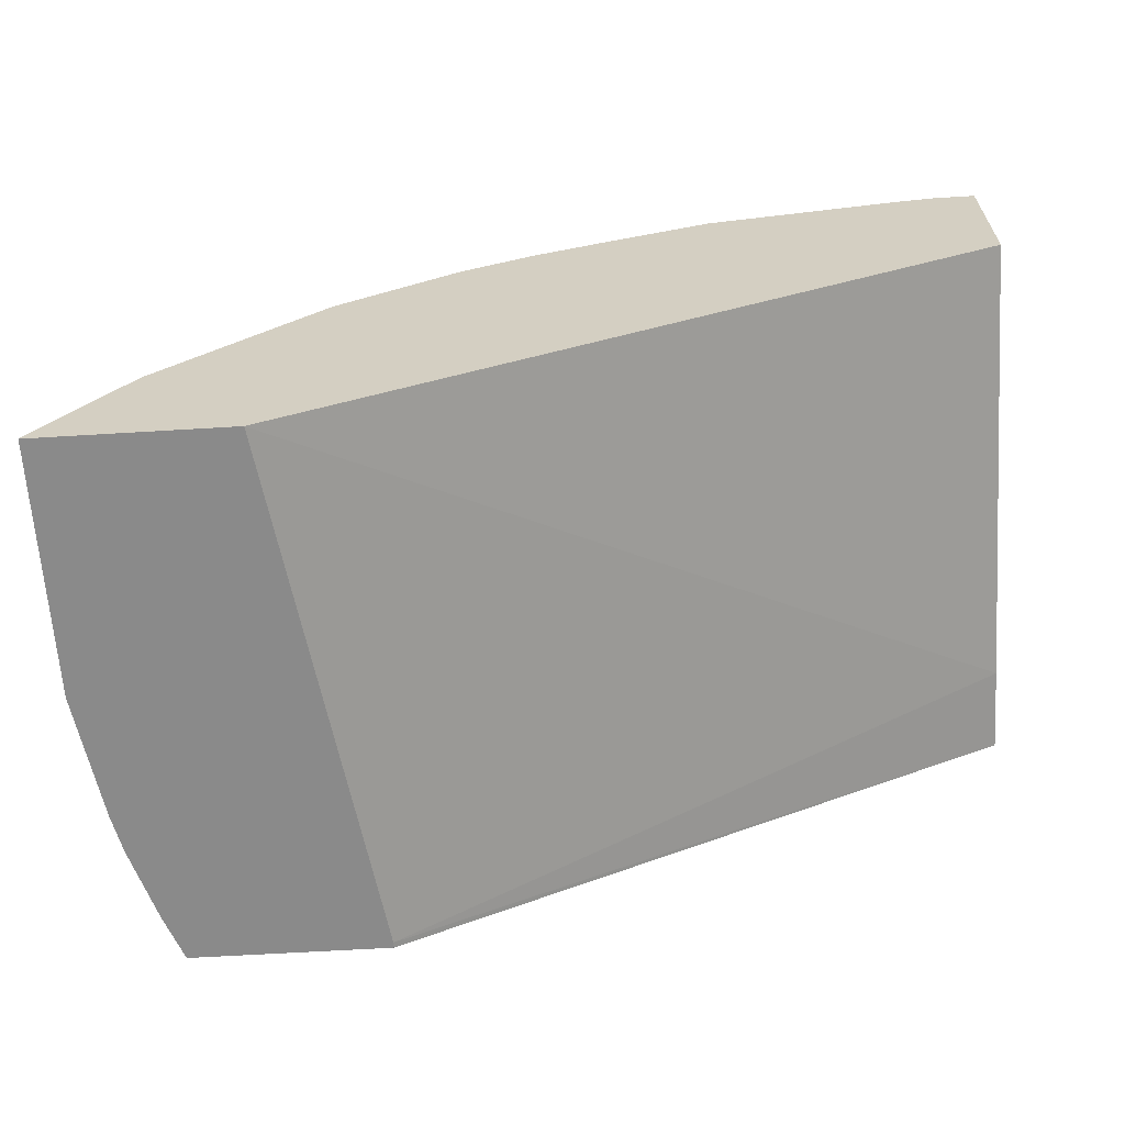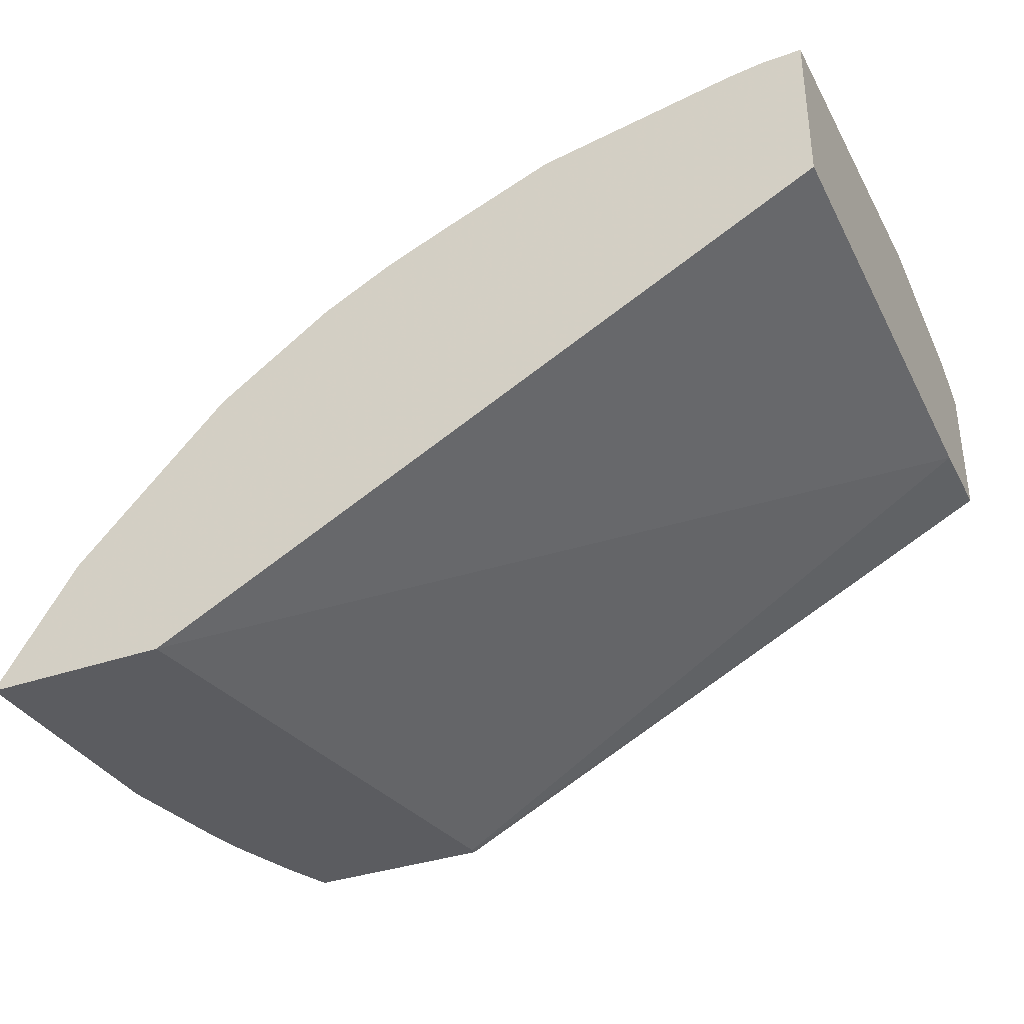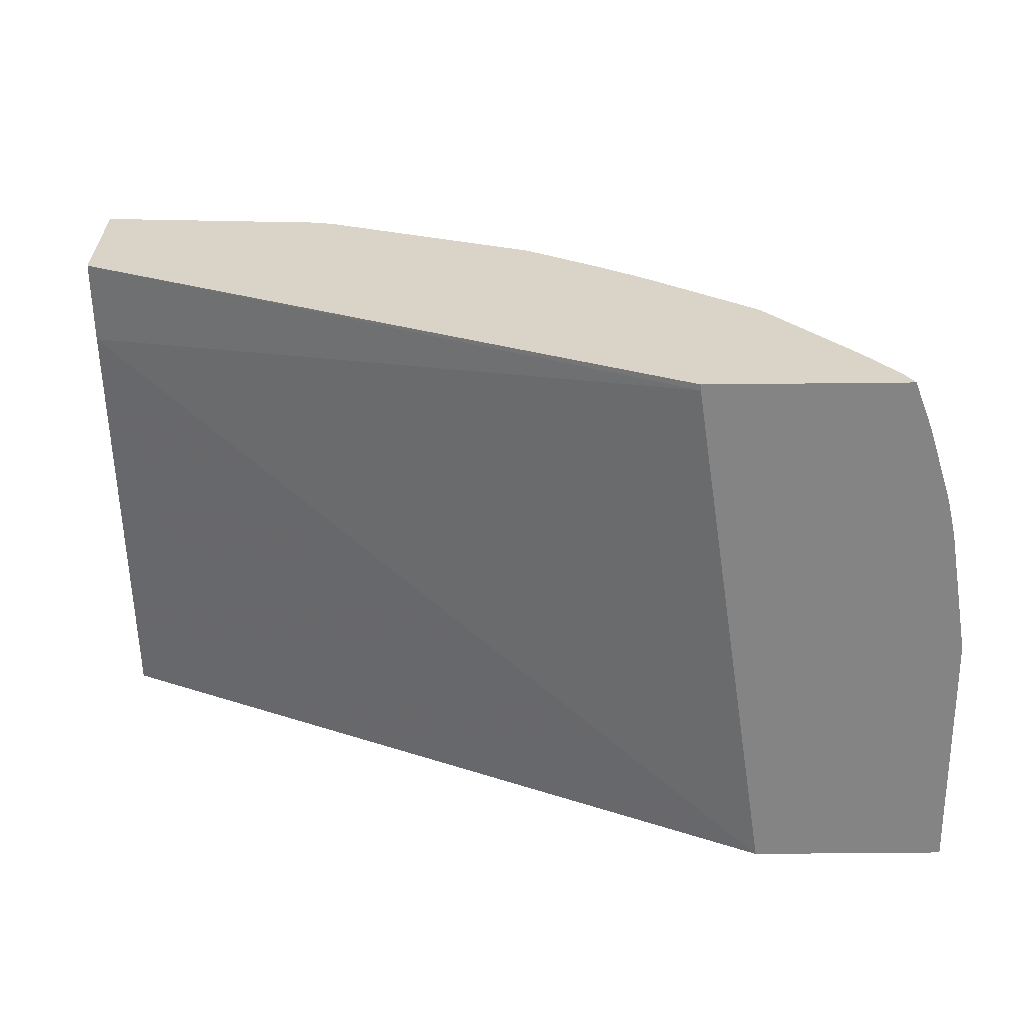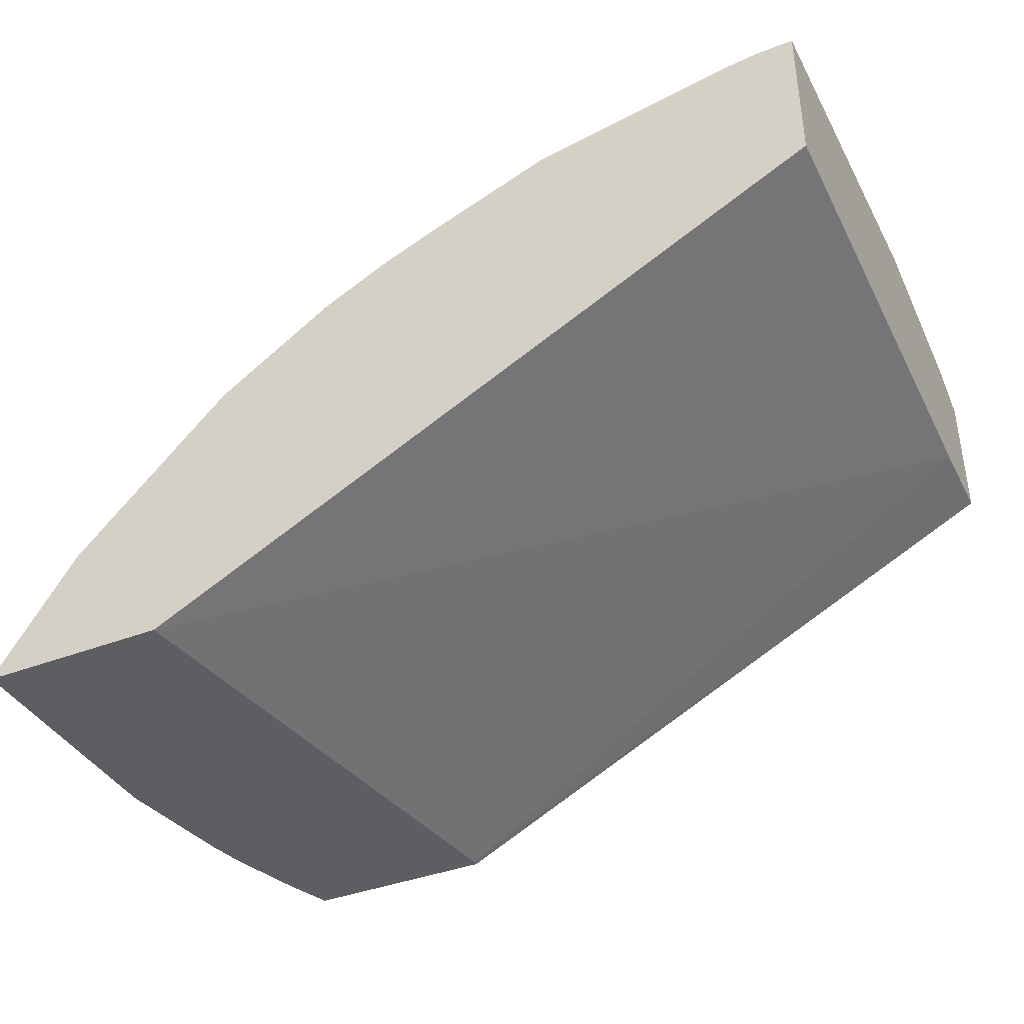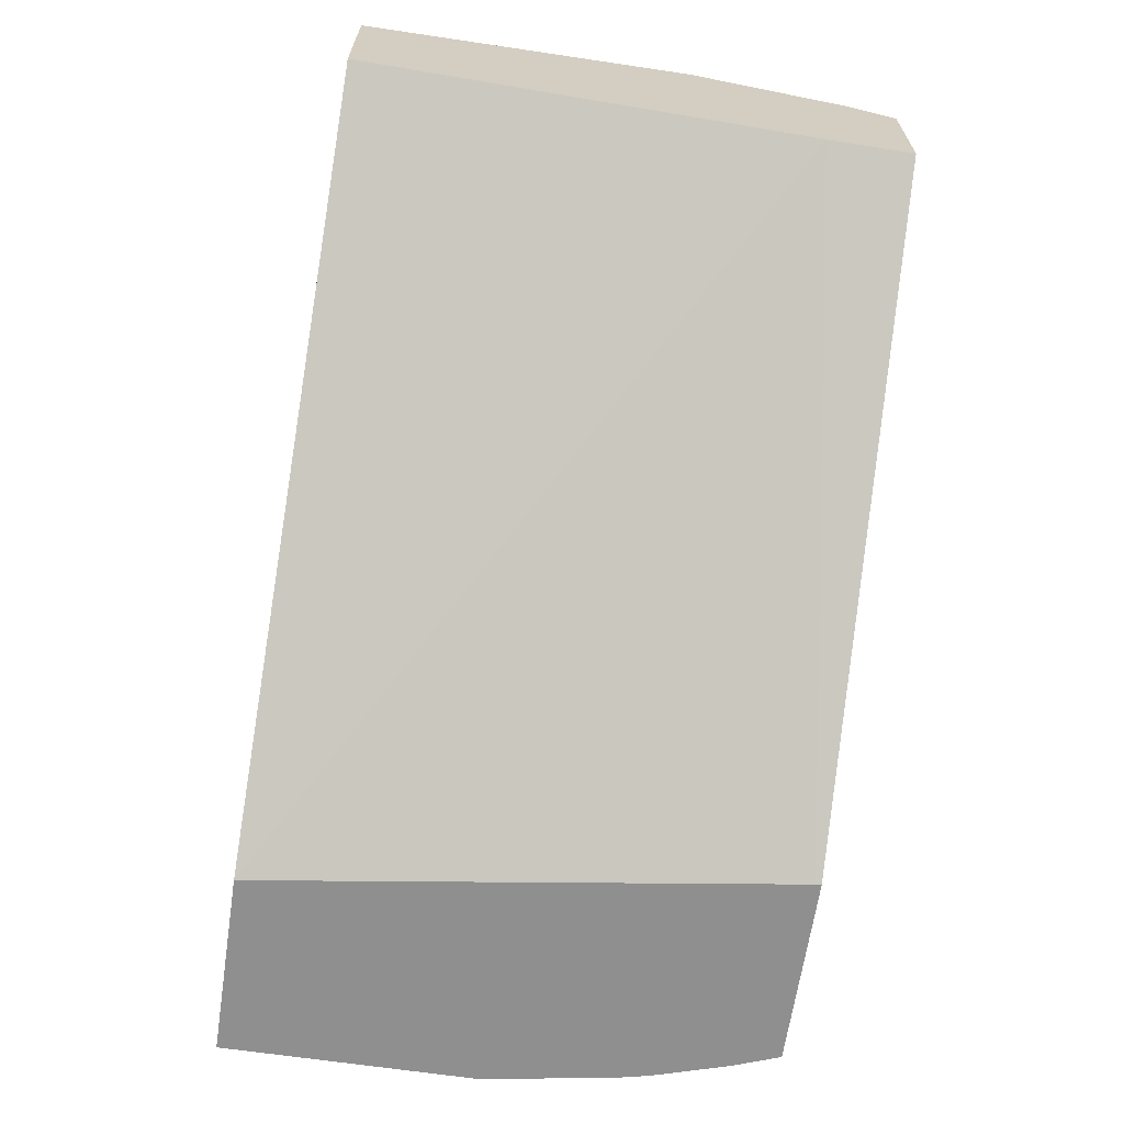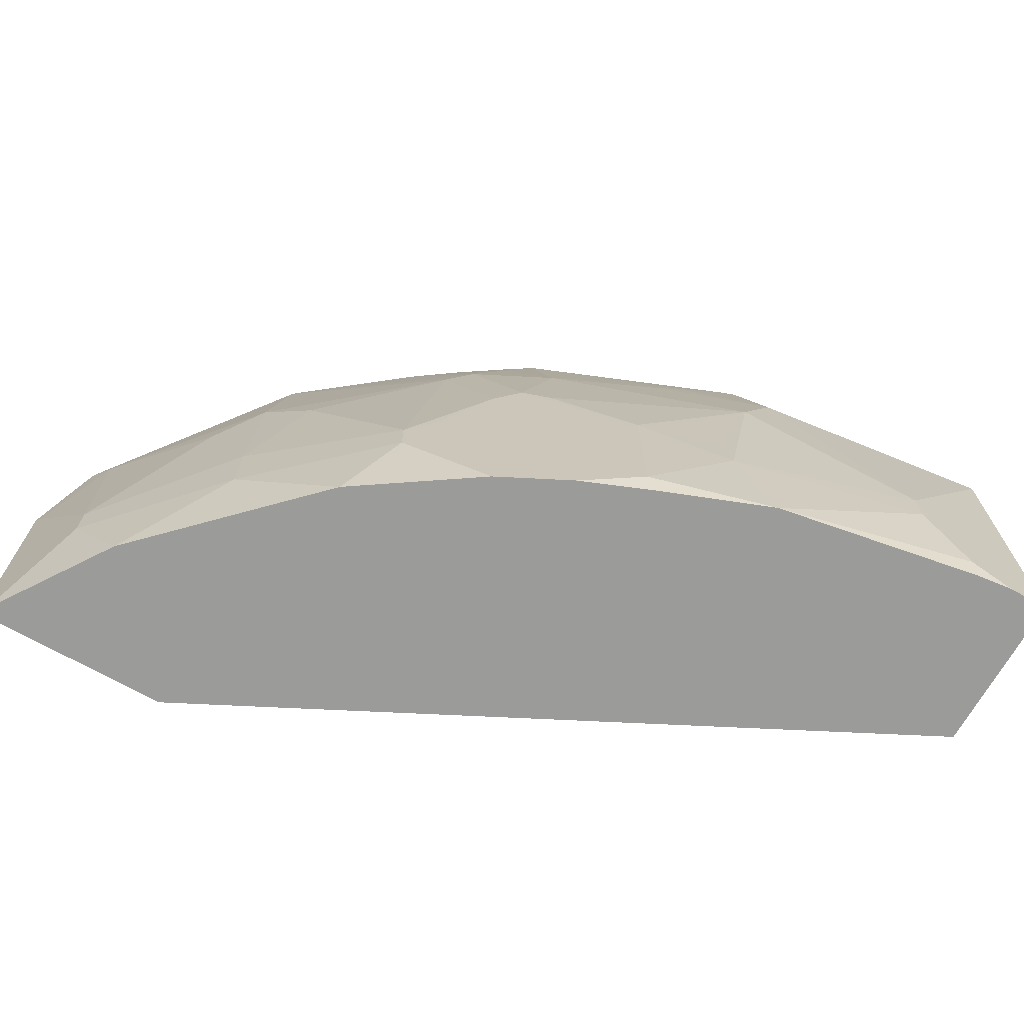
<metadata>
{"format":"obj","ext":"obj","renderer":"f3d","projection":"perspective","resolution":1024,"background":"white","views":[{"elev":-63.5,"azim":3.5,"up":"+Z"},{"elev":-34.5,"azim":25.4,"up":"+Z"},{"elev":-61.3,"azim":-179.4,"up":"+Z"},{"elev":-39.0,"azim":25.9,"up":"+Z"},{"elev":-65.4,"azim":81.5,"up":"+Z"},{"elev":-69.6,"azim":-29.5,"up":"+Y"}]}
</metadata>
<code>
v -0.4411 -0.2857 0.2585
v -0.4392 -0.2857 0.2622
v -0.4195 -0.2425 0.3016
v -0.4411 -0.1602 0.2585
v -0.3457 -0.2857 0.2585
v -0.3998 -0.2857 0.3212
v -0.4195 -0.2229 0.3016
v -0.3638 -0.2458 0.3638
v -0.4392 -0.1639 0.2622
v -0.4195 -0.1049 0.2819
v -0.4261 -0.09178 0.2688
v -0.4312 -0.09692 0.2585
v -0.3083 -0.01937 0.2585
v -8.206e-05 -0.05901 0.413
v -8.206e-05 -0.2857 0.4326
v -0.3409 -0.2857 0.3802
v -0.3638 -0.2114 0.3638
v -0.3802 -0.1442 0.3409
v -0.3212 -0.2857 0.3998
v -0.3015 -0.2425 0.4195
v -0.3605 -0.1245 0.3605
v -0.3474 -0.03278 0.3474
v -0.3851 -0.01639 0.2917
v -0.4228 -0.07375 0.2655
v -0.4274 -0.0796 0.2585
v -0.3083 -0.01652 0.2585
v -8.206e-05 -0.01639 0.4113
v -8.206e-05 -0.2857 0.5113
v -0.3015 -0.2229 0.4195
v -0.3409 -0.1442 0.3802
v -0.2622 -0.2857 0.4392
v -0.2884 -0.2294 0.4261
v -0.2819 -0.1049 0.4195
v -0.3441 -0.01639 0.3442
v -0.2687 -0.09178 0.4261
v -0.2917 -0.01639 0.3851
v -0.3909 -0.01639 0.2837
v -0.4154 -0.03985 0.2585
v -0.4263 -0.07552 0.2585
v -0.402 -0.01639 0.2677
v -0.3082 -0.01639 0.2585
v -0.3086 -0.01639 0.2585
v -8.206e-05 -0.01639 0.4801
v -8.206e-05 -0.1378 0.5113
v -0.01968 -0.2857 0.5113
v -0.2884 -0.2097 0.4261
v -0.2622 -0.1639 0.4392
v -0.2267 -0.2857 0.4569
v -0.1967 -0.2753 0.472
v -0.2491 -0.05245 0.4261
v -0.2458 -0.03442 0.4228
v -0.2655 -0.07375 0.4228
v -0.2491 -0.1508 0.4458
v -0.2294 -0.09178 0.4458
v -0.2836 -0.01639 0.3909
v -0.4064 -0.01639 0.2589
v -0.4066 -0.01639 0.2585
v -0.1151 -0.01639 0.4712
v -8.206e-05 -0.02622 0.485
v -8.206e-05 -0.1181 0.5113
v -0.01968 -0.1573 0.5113
v -0.03936 -0.2753 0.5113
v -0.03729 -0.2857 0.5092
v -0.1967 -0.1966 0.472
v -0.1946 -0.2857 0.4699
v -0.1377 -0.2857 0.4916
v -0.154 -0.2327 0.4883
v -0.2303 -0.01639 0.4263
v -0.2677 -0.01639 0.402
v -0.236 -0.1573 0.4523
v -0.1377 -0.1377 0.4916
v -0.1311 -0.09178 0.4851
v -0.1705 -0.07212 0.4654
v -0.2163 -0.07623 0.4474
v -0.1246 -0.01639 0.4687
v -0.118 -0.01968 0.472
v -8.206e-05 -0.03932 0.4916
v -8.206e-05 -0.118 0.5113
v -0.118 -0.09835 0.4916
v -0.059 -0.2163 0.5113
v -0.059 -0.236 0.5113
v -0.1573 -0.2138 0.4867
v -0.1573 -0.05656 0.467
v -0.2229 -0.01639 0.4293
v -0.03936 -0.05901 0.4916
f 33 47 35
f 36 52 55
f 35 50 51
f 35 51 52
f 35 52 36
f 35 47 53
f 35 53 54
f 35 54 50
f 44 60 61
f 38 56 57
f 43 58 59
f 45 62 63
f 46 64 47
f 47 64 53
f 48 65 49
f 32 64 46
f 49 65 66
f 38 40 56
f 32 49 64
f 26 42 41
f 31 48 49
f 49 66 67
f 23 57 56
f 23 56 40
f 23 40 37
f 24 38 39
f 24 39 25
f 24 37 40
f 24 40 38
f 26 41 27
f 28 44 61
f 28 61 80
f 28 80 81
f 28 81 62
f 28 62 45
f 29 46 47
f 29 47 33
f 29 33 30
f 31 49 32
f 49 67 64
f 66 81 67
f 50 68 51
f 67 81 80
f 67 80 71
f 67 71 82
f 68 74 83
f 68 83 84
f 71 80 79
f 71 79 72
f 72 83 73
f 72 79 83
f 73 83 74
f 75 84 83
f 75 83 76
f 76 83 79
f 76 79 85
f 76 85 77
f 77 85 78
f 23 42 57
f 64 71 70
f 64 82 71
f 64 67 82
f 62 66 63
f 51 69 52
f 51 68 69
f 52 69 55
f 53 64 70
f 53 70 71
f 53 71 54
f 54 71 72
f 54 72 73
f 50 54 68
f 54 73 74
f 78 85 79
f 58 75 76
f 58 76 77
f 58 77 59
f 60 78 79
f 60 79 80
f 60 80 61
f 62 81 66
f 54 74 68
f 23 41 42
f 4 9 10
f 23 43 27
f 1 19 16
f 1 16 6
f 1 6 2
f 2 6 3
f 3 6 8
f 3 8 17
f 3 17 7
f 4 10 11
f 4 11 12
f 4 7 9
f 5 13 14
f 5 14 15
f 6 16 8
f 7 10 9
f 7 17 18
f 7 18 10
f 8 16 19
f 1 31 19
f 8 19 20
f 1 48 31
f 1 66 65
f 23 27 41
f 1 2 3
f 1 3 7
f 1 7 4
f 1 4 12
f 1 12 25
f 1 25 39
f 1 39 38
f 1 57 42
f 1 42 26
f 1 26 13
f 1 13 5
f 1 5 15
f 1 15 28
f 1 28 45
f 1 45 63
f 1 63 66
f 1 65 48
f 8 20 29
f 1 38 57
f 10 18 21
f 20 46 29
f 20 31 32
f 21 30 33
f 21 33 22
f 22 34 23
f 22 33 35
f 22 35 36
f 22 36 34
f 23 37 24
f 23 34 36
f 23 36 55
f 23 55 69
f 23 68 84
f 23 84 75
f 23 75 58
f 23 58 43
f 8 29 17
f 20 32 46
f 19 31 20
f 23 69 68
f 17 29 30
f 10 21 22
f 17 30 21
f 10 22 11
f 11 22 23
f 11 24 25
f 11 25 12
f 13 26 27
f 13 27 14
f 11 23 24
f 14 43 59
f 14 59 77
f 14 77 78
f 17 21 18
f 14 78 60
f 14 60 44
f 14 44 28
f 14 27 43
f 14 28 15

</code>
